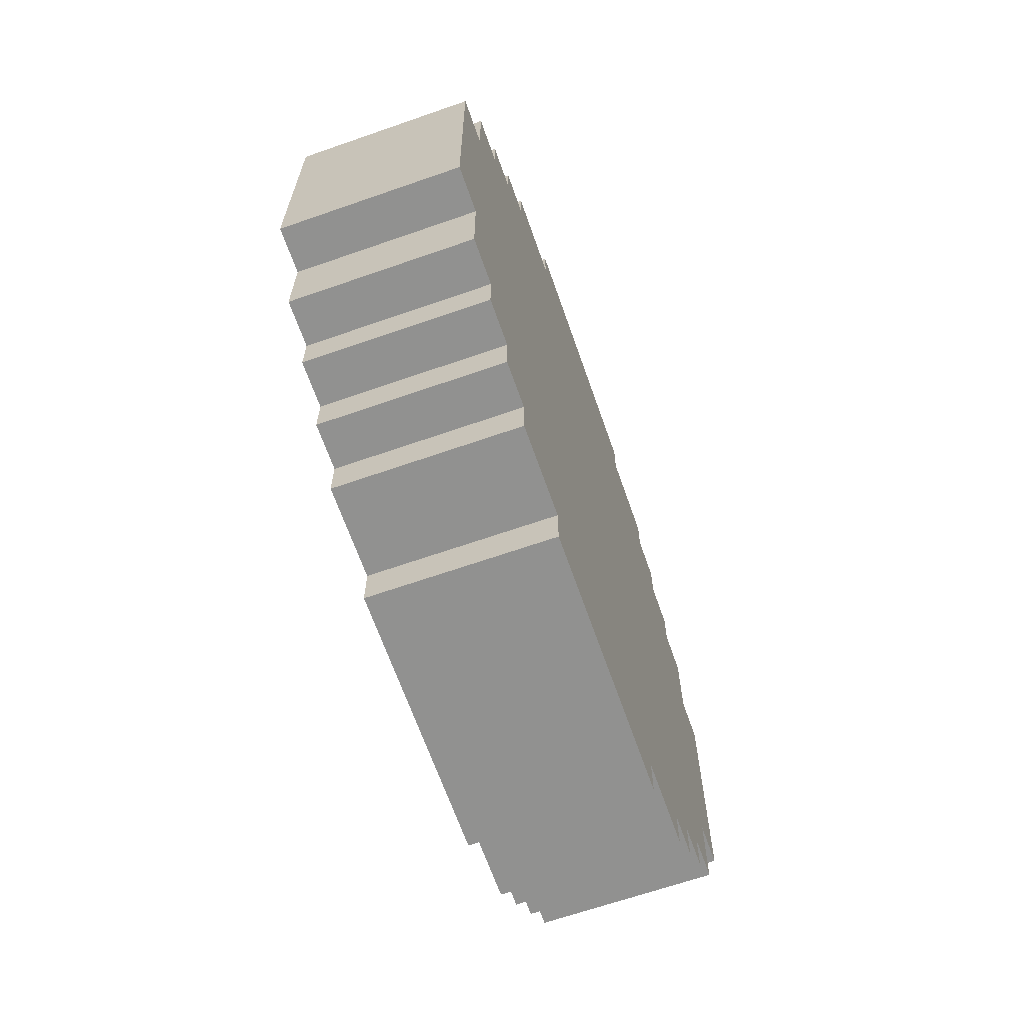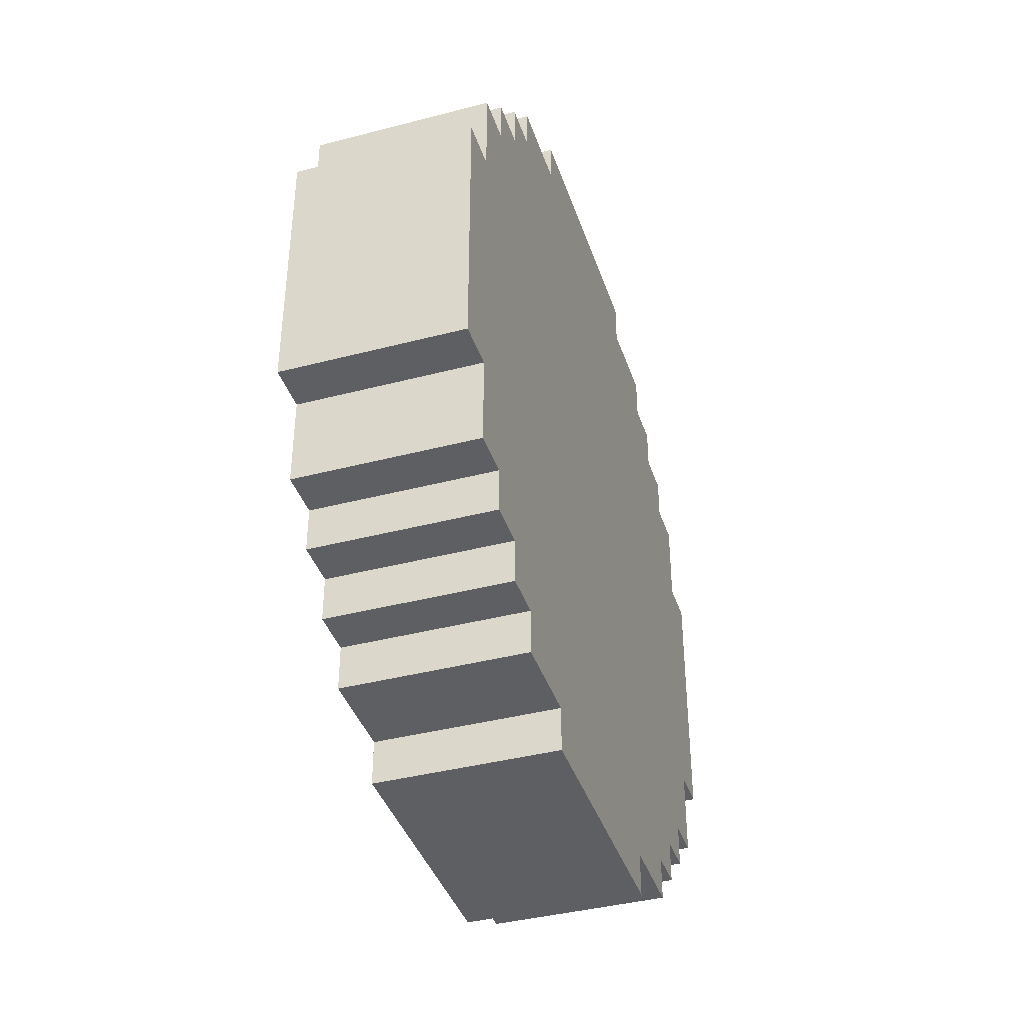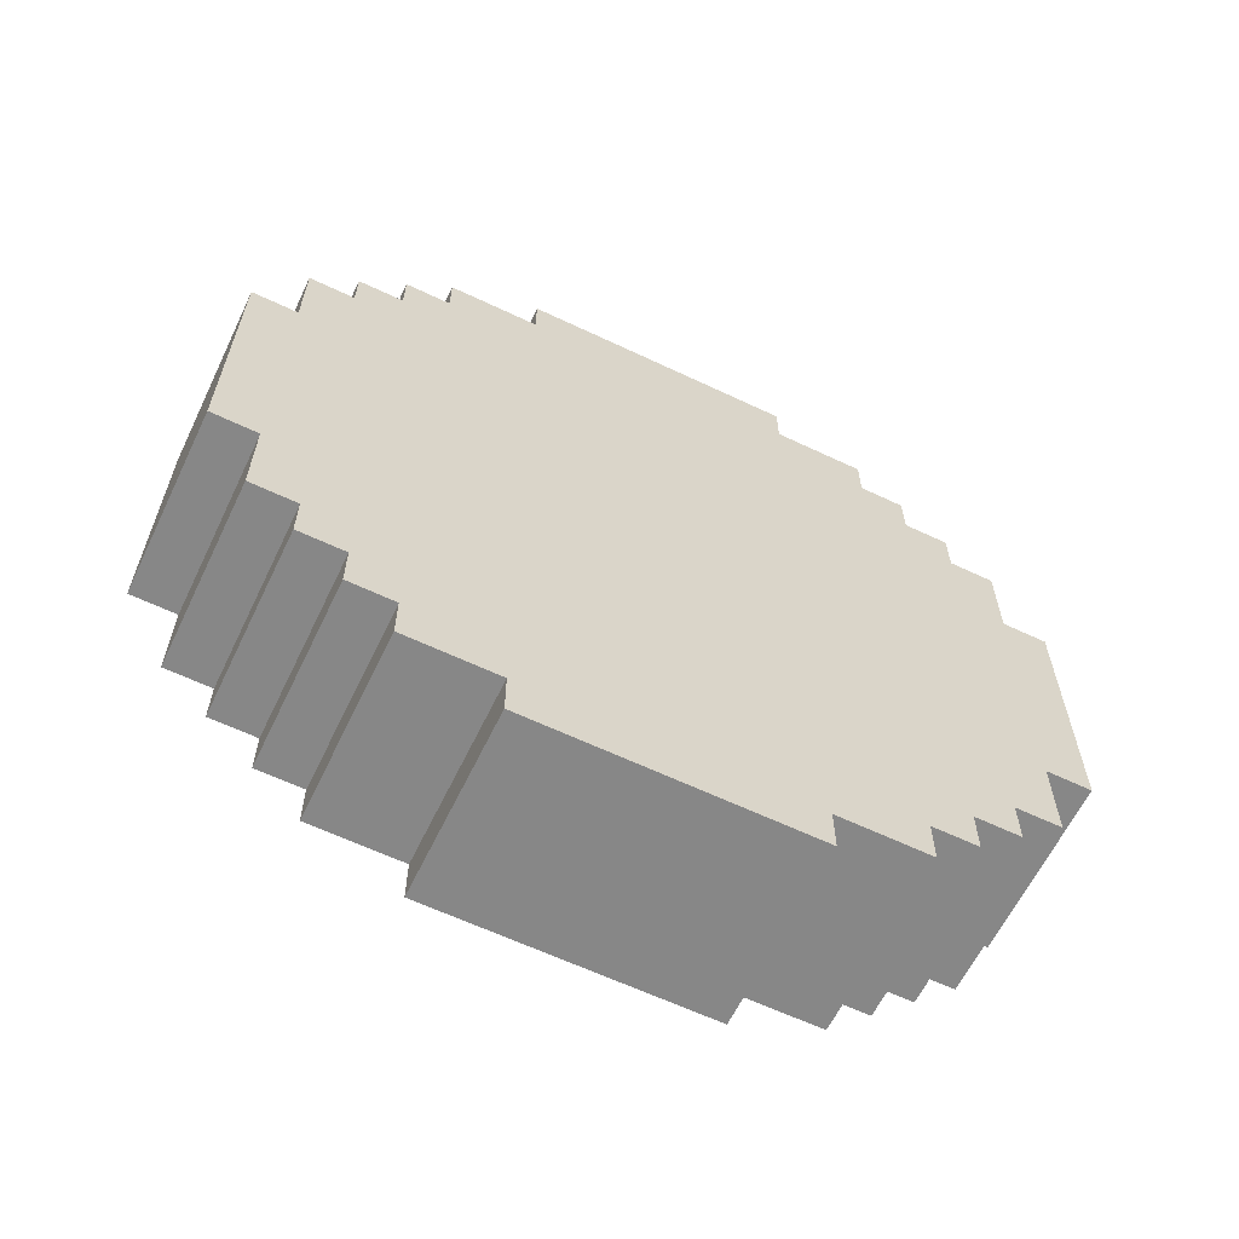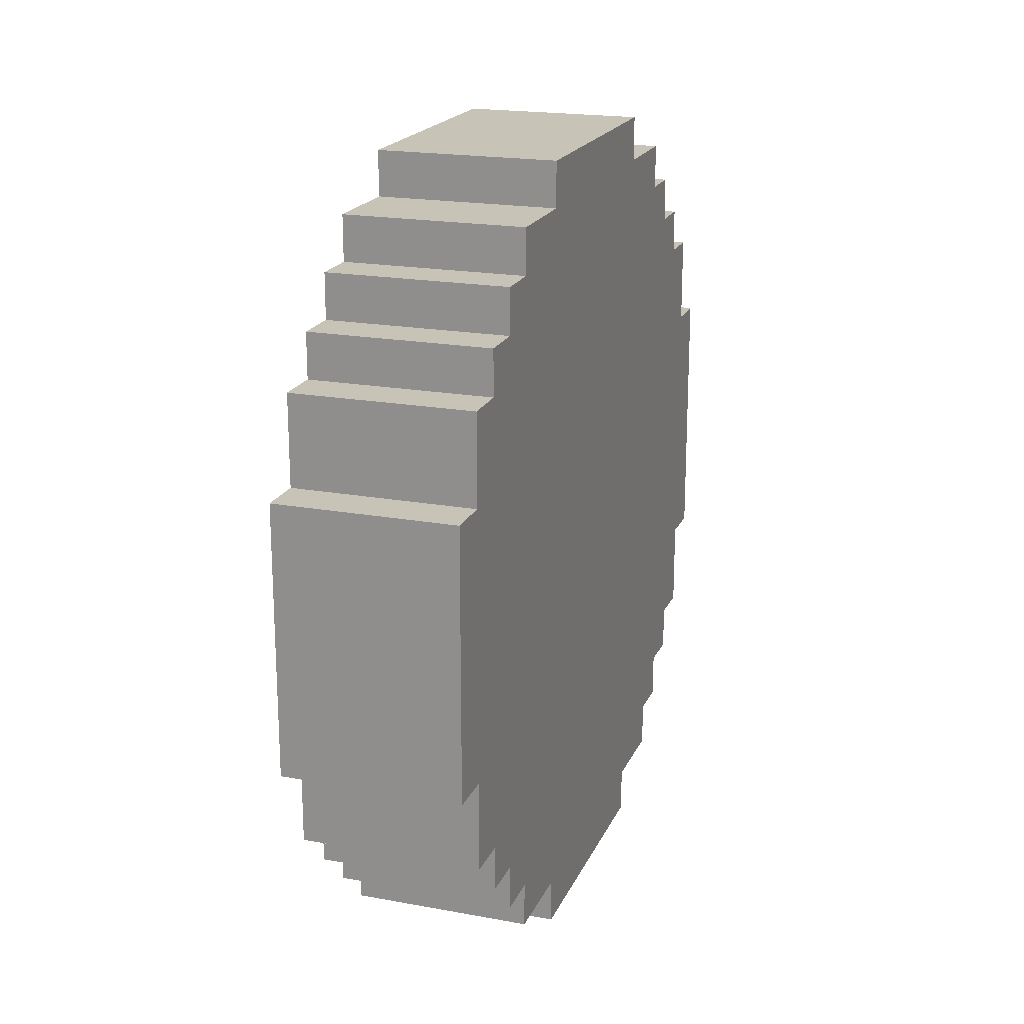
<metadata>
{"format":"obj","ext":"obj","renderer":"f3d","projection":"perspective","resolution":1024,"background":"white","views":[{"elev":-66.0,"azim":-160.7,"up":"+Y"},{"elev":-39.8,"azim":-162.1,"up":"+Z"},{"elev":-62.4,"azim":64.3,"up":"+Y"},{"elev":19.7,"azim":18.8,"up":"+Y"}]}
</metadata>
<code>
o
v -0.2 0.4 0.3
v -0.2 0.4 -0.3
v -0.2 0.5 0.5
v -0.2 0.5 0.3
v -0.2 0.5 -0.3
v -0.2 0.5 -0.5
v -0.2 0.6 0.6
v -0.2 0.6 0.5
v -0.2 0.6 0.3
v -0.2 0.6 -0.3
v -0.2 0.6 -0.5
v -0.2 0.6 -0.6
v -0.2 0.7 0.7
v -0.2 0.7 0.6
v -0.2 0.7 0.5
v -0.2 0.7 0.3
v -0.2 0.7 -0.3
v -0.2 0.7 -0.5
v -0.2 0.7 -0.6
v -0.2 0.7 -0.7
v -0.2 0.8 0.8
v -0.2 0.8 0.7
v -0.2 0.8 0.6
v -0.2 0.8 0.5
v -0.2 0.8 0.3
v -0.2 0.8 -0.3
v -0.2 0.8 -0.5
v -0.2 0.8 -0.6
v -0.2 0.8 -0.7
v -0.2 0.8 -0.8
v -0.2 1 0.9
v -0.2 1 0.8
v -0.2 1 0.7
v -0.2 1 0.6
v -0.2 1 0.5
v -0.2 1 0.3
v -0.2 1 -0.3
v -0.2 1 -0.5
v -0.2 1 -0.6
v -0.2 1 -0.7
v -0.2 1 -0.8
v -0.2 1 -0.9
v -0.2 1.1 0.4
v -0.2 1.1 0.3
v -0.2 1.1 -0.3
v -0.2 1.1 -0.4
v -0.2 1.2 0.2
v -0.2 1.2 -0.2
v -0.2 1.3 0.2
v -0.2 1.3 0.1
v -0.2 1.3 0
v -0.2 1.3 -0.1
v -0.2 1.3 -0.2
v -0.2 1.4 0.2
v -0.2 1.4 0.1
v -0.2 1.4 0
v -0.2 1.4 -0.1
v -0.2 1.4 -0.2
v -0.2 1.5 0.4
v -0.2 1.5 0.3
v -0.2 1.5 -0.3
v -0.2 1.5 -0.4
v -0.2 1.6 0.9
v -0.2 1.6 0.8
v -0.2 1.6 0.7
v -0.2 1.6 0.6
v -0.2 1.6 0.5
v -0.2 1.6 0.3
v -0.2 1.6 -0.3
v -0.2 1.6 -0.5
v -0.2 1.6 -0.6
v -0.2 1.6 -0.7
v -0.2 1.6 -0.8
v -0.2 1.6 -0.9
v -0.2 1.8 0.8
v -0.2 1.8 0.7
v -0.2 1.8 0.6
v -0.2 1.8 0.5
v -0.2 1.8 0.3
v -0.2 1.8 -0.3
v -0.2 1.8 -0.5
v -0.2 1.8 -0.6
v -0.2 1.8 -0.7
v -0.2 1.8 -0.8
v -0.2 1.9 0.7
v -0.2 1.9 0.6
v -0.2 1.9 0.5
v -0.2 1.9 0.3
v -0.2 1.9 -0.3
v -0.2 1.9 -0.5
v -0.2 1.9 -0.6
v -0.2 1.9 -0.7
v -0.2 2 0.6
v -0.2 2 0.5
v -0.2 2 0.3
v -0.2 2 -0.3
v -0.2 2 -0.5
v -0.2 2 -0.6
v -0.2 2.1 0.5
v -0.2 2.1 0.3
v -0.2 2.1 -0.3
v -0.2 2.1 -0.5
v -0.2 2.2 0.3
v -0.2 2.2 -0.3
v 0.2 0.4 0.3
v 0.2 0.4 -0.3
v 0.2 0.5 0.5
v 0.2 0.5 0.3
v 0.2 0.5 -0.3
v 0.2 0.5 -0.5
v 0.2 0.6 0.6
v 0.2 0.6 0.5
v 0.2 0.6 0.3
v 0.2 0.6 -0.3
v 0.2 0.6 -0.5
v 0.2 0.6 -0.6
v 0.2 0.7 0.7
v 0.2 0.7 0.6
v 0.2 0.7 0.5
v 0.2 0.7 0.3
v 0.2 0.7 -0.3
v 0.2 0.7 -0.5
v 0.2 0.7 -0.6
v 0.2 0.7 -0.7
v 0.2 0.8 0.8
v 0.2 0.8 0.7
v 0.2 0.8 0.6
v 0.2 0.8 0.5
v 0.2 0.8 0.3
v 0.2 0.8 -0.3
v 0.2 0.8 -0.5
v 0.2 0.8 -0.6
v 0.2 0.8 -0.7
v 0.2 0.8 -0.8
v 0.2 1 0.9
v 0.2 1 0.8
v 0.2 1 0.7
v 0.2 1 0.6
v 0.2 1 0.5
v 0.2 1 0.3
v 0.2 1 -0.3
v 0.2 1 -0.5
v 0.2 1 -0.6
v 0.2 1 -0.7
v 0.2 1 -0.8
v 0.2 1 -0.9
v 0.2 1.1 0.4
v 0.2 1.1 0.3
v 0.2 1.1 -0.3
v 0.2 1.1 -0.4
v 0.2 1.2 0.2
v 0.2 1.2 -0.2
v 0.2 1.3 0.2
v 0.2 1.3 0.1
v 0.2 1.3 0
v 0.2 1.3 -0.1
v 0.2 1.3 -0.2
v 0.2 1.4 0.2
v 0.2 1.4 0.1
v 0.2 1.4 0
v 0.2 1.4 -0.1
v 0.2 1.4 -0.2
v 0.2 1.5 0.4
v 0.2 1.5 0.3
v 0.2 1.5 -0.3
v 0.2 1.5 -0.4
v 0.2 1.6 0.9
v 0.2 1.6 0.8
v 0.2 1.6 0.7
v 0.2 1.6 0.6
v 0.2 1.6 0.5
v 0.2 1.6 0.3
v 0.2 1.6 -0.3
v 0.2 1.6 -0.5
v 0.2 1.6 -0.6
v 0.2 1.6 -0.7
v 0.2 1.6 -0.8
v 0.2 1.6 -0.9
v 0.2 1.8 0.8
v 0.2 1.8 0.7
v 0.2 1.8 0.6
v 0.2 1.8 0.5
v 0.2 1.8 0.3
v 0.2 1.8 -0.3
v 0.2 1.8 -0.5
v 0.2 1.8 -0.6
v 0.2 1.8 -0.7
v 0.2 1.8 -0.8
v 0.2 1.9 0.7
v 0.2 1.9 0.6
v 0.2 1.9 0.5
v 0.2 1.9 0.3
v 0.2 1.9 -0.3
v 0.2 1.9 -0.5
v 0.2 1.9 -0.6
v 0.2 1.9 -0.7
v 0.2 2 0.6
v 0.2 2 0.5
v 0.2 2 0.3
v 0.2 2 -0.3
v 0.2 2 -0.5
v 0.2 2 -0.6
v 0.2 2.1 0.5
v 0.2 2.1 0.3
v 0.2 2.1 -0.3
v 0.2 2.1 -0.5
v 0.2 2.2 0.3
v 0.2 2.2 -0.3
v -0.2 1 0.9
v -0.2 1.6 0.9
v 0.2 1 0.9
v 0.2 1.6 0.9
v -0.2 0.8 0.8
v -0.2 1 0.8
v -0.2 1.6 0.8
v -0.2 1.8 0.8
v 0.2 0.8 0.8
v 0.2 1 0.8
v 0.2 1.6 0.8
v 0.2 1.8 0.8
v -0.2 0.7 0.7
v -0.2 0.8 0.7
v -0.2 1.8 0.7
v -0.2 1.9 0.7
v 0.2 0.7 0.7
v 0.2 0.8 0.7
v 0.2 1.8 0.7
v 0.2 1.9 0.7
v -0.2 0.6 0.6
v -0.2 0.7 0.6
v -0.2 1.9 0.6
v -0.2 2 0.6
v 0.2 0.6 0.6
v 0.2 0.7 0.6
v 0.2 1.9 0.6
v 0.2 2 0.6
v -0.2 0.5 0.5
v -0.2 0.6 0.5
v -0.2 2 0.5
v -0.2 2.1 0.5
v 0.2 0.5 0.5
v 0.2 0.6 0.5
v 0.2 2 0.5
v 0.2 2.1 0.5
v -0.2 0.4 0.3
v -0.2 0.5 0.3
v -0.2 2.1 0.3
v -0.2 2.2 0.3
v 0.2 0.4 0.3
v 0.2 0.5 0.3
v 0.2 2.1 0.3
v 0.2 2.2 0.3
v -0.2 0.4 -0.3
v -0.2 0.5 -0.3
v -0.2 2.1 -0.3
v -0.2 2.2 -0.3
v 0.2 0.4 -0.3
v 0.2 0.5 -0.3
v 0.2 2.1 -0.3
v 0.2 2.2 -0.3
v -0.2 0.5 -0.5
v -0.2 0.6 -0.5
v -0.2 2 -0.5
v -0.2 2.1 -0.5
v 0.2 0.5 -0.5
v 0.2 0.6 -0.5
v 0.2 2 -0.5
v 0.2 2.1 -0.5
v -0.2 0.6 -0.6
v -0.2 0.7 -0.6
v -0.2 1.9 -0.6
v -0.2 2 -0.6
v 0.2 0.6 -0.6
v 0.2 0.7 -0.6
v 0.2 1.9 -0.6
v 0.2 2 -0.6
v -0.2 0.7 -0.7
v -0.2 0.8 -0.7
v -0.2 1.8 -0.7
v -0.2 1.9 -0.7
v 0.2 0.7 -0.7
v 0.2 0.8 -0.7
v 0.2 1.8 -0.7
v 0.2 1.9 -0.7
v -0.2 0.8 -0.8
v -0.2 1 -0.8
v -0.2 1.6 -0.8
v -0.2 1.8 -0.8
v 0.2 0.8 -0.8
v 0.2 1 -0.8
v 0.2 1.6 -0.8
v 0.2 1.8 -0.8
v -0.2 1 -0.9
v -0.2 1.6 -0.9
v 0.2 1 -0.9
v 0.2 1.6 -0.9
v -0.2 0.4 0.3
v 0.2 0.4 0.3
v -0.2 0.4 -0.3
v 0.2 0.4 -0.3
v -0.2 0.5 0.5
v 0.2 0.5 0.5
v -0.2 0.5 0.3
v 0.2 0.5 0.3
v -0.2 0.5 -0.3
v 0.2 0.5 -0.3
v -0.2 0.5 -0.5
v 0.2 0.5 -0.5
v -0.2 0.6 0.6
v 0.2 0.6 0.6
v -0.2 0.6 0.5
v 0.2 0.6 0.5
v -0.2 0.6 -0.5
v 0.2 0.6 -0.5
v -0.2 0.6 -0.6
v 0.2 0.6 -0.6
v -0.2 0.7 0.7
v 0.2 0.7 0.7
v -0.2 0.7 0.6
v 0.2 0.7 0.6
v -0.2 0.7 -0.6
v 0.2 0.7 -0.6
v -0.2 0.7 -0.7
v 0.2 0.7 -0.7
v -0.2 0.8 0.8
v 0.2 0.8 0.8
v -0.2 0.8 0.7
v 0.2 0.8 0.7
v -0.2 0.8 -0.7
v 0.2 0.8 -0.7
v -0.2 0.8 -0.8
v 0.2 0.8 -0.8
v -0.2 1 0.9
v 0.2 1 0.9
v -0.2 1 0.8
v 0.2 1 0.8
v -0.2 1 -0.8
v 0.2 1 -0.8
v -0.2 1 -0.9
v 0.2 1 -0.9
v -0.2 1.6 0.9
v 0.2 1.6 0.9
v -0.2 1.6 0.8
v 0.2 1.6 0.8
v -0.2 1.6 -0.8
v 0.2 1.6 -0.8
v -0.2 1.6 -0.9
v 0.2 1.6 -0.9
v -0.2 1.8 0.8
v 0.2 1.8 0.8
v -0.2 1.8 0.7
v 0.2 1.8 0.7
v -0.2 1.8 -0.7
v 0.2 1.8 -0.7
v -0.2 1.8 -0.8
v 0.2 1.8 -0.8
v -0.2 1.9 0.7
v 0.2 1.9 0.7
v -0.2 1.9 0.6
v 0.2 1.9 0.6
v -0.2 1.9 -0.6
v 0.2 1.9 -0.6
v -0.2 1.9 -0.7
v 0.2 1.9 -0.7
v -0.2 2 0.6
v 0.2 2 0.6
v -0.2 2 0.5
v 0.2 2 0.5
v -0.2 2 -0.5
v 0.2 2 -0.5
v -0.2 2 -0.6
v 0.2 2 -0.6
v -0.2 2.1 0.5
v 0.2 2.1 0.5
v -0.2 2.1 0.3
v 0.2 2.1 0.3
v -0.2 2.1 -0.3
v 0.2 2.1 -0.3
v -0.2 2.1 -0.5
v 0.2 2.1 -0.5
v -0.2 2.2 0.3
v 0.2 2.2 0.3
v -0.2 2.2 -0.3
v 0.2 2.2 -0.3
f 4 2 1
f 5 2 4
f 8 4 3
f 9 5 4
f 9 4 8
f 10 6 5
f 10 5 9
f 11 6 10
f 14 8 7
f 15 9 8
f 15 8 14
f 16 10 9
f 16 9 15
f 17 11 10
f 17 10 16
f 18 12 11
f 18 11 17
f 19 12 18
f 22 14 13
f 23 15 14
f 23 14 22
f 24 16 15
f 24 15 23
f 25 17 16
f 25 16 24
f 26 18 17
f 26 17 25
f 27 19 18
f 27 18 26
f 28 20 19
f 28 19 27
f 29 20 28
f 32 22 21
f 33 23 22
f 33 22 32
f 34 24 23
f 34 23 33
f 35 27 26
f 35 24 34
f 35 25 24
f 35 26 25
f 36 27 35
f 37 27 36
f 38 28 27
f 38 27 37
f 39 29 28
f 39 28 38
f 40 30 29
f 40 29 39
f 41 30 40
f 43 35 34
f 43 36 35
f 44 37 36
f 44 36 43
f 45 39 38
f 45 37 44
f 45 38 37
f 46 39 45
f 47 45 44
f 48 45 47
f 49 47 44
f 49 48 47
f 50 48 49
f 51 48 50
f 52 48 51
f 53 45 48
f 53 48 52
f 54 49 44
f 54 50 49
f 55 51 50
f 55 50 54
f 56 52 51
f 56 51 55
f 57 53 52
f 57 52 56
f 58 45 53
f 58 53 57
f 59 44 43
f 59 43 34
f 60 58 57
f 60 44 59
f 60 55 54
f 60 54 44
f 60 56 55
f 60 57 56
f 61 45 58
f 61 58 60
f 61 46 45
f 62 39 46
f 62 46 61
f 63 32 31
f 64 33 32
f 64 32 63
f 65 34 33
f 65 33 64
f 66 60 59
f 66 34 65
f 66 59 34
f 67 60 66
f 68 61 60
f 68 60 67
f 69 62 61
f 69 61 68
f 70 39 62
f 70 62 69
f 71 40 39
f 71 39 70
f 72 41 40
f 72 40 71
f 73 42 41
f 73 41 72
f 74 42 73
f 75 65 64
f 76 66 65
f 76 65 75
f 77 67 66
f 77 66 76
f 78 69 68
f 78 67 77
f 78 70 69
f 78 68 67
f 79 70 78
f 80 70 79
f 81 71 70
f 81 70 80
f 82 72 71
f 82 71 81
f 83 73 72
f 83 72 82
f 84 73 83
f 85 77 76
f 86 78 77
f 86 77 85
f 87 79 78
f 87 78 86
f 88 80 79
f 88 79 87
f 89 81 80
f 89 80 88
f 90 82 81
f 90 81 89
f 91 83 82
f 91 82 90
f 92 83 91
f 93 87 86
f 94 88 87
f 94 87 93
f 95 89 88
f 95 88 94
f 96 90 89
f 96 89 95
f 97 91 90
f 97 90 96
f 98 91 97
f 99 95 94
f 100 96 95
f 100 95 99
f 101 97 96
f 101 96 100
f 102 97 101
f 103 101 100
f 104 101 103
f 105 106 108
f 108 106 109
f 107 108 112
f 108 109 113
f 112 108 113
f 109 110 114
f 113 109 114
f 114 110 115
f 111 112 118
f 112 113 119
f 118 112 119
f 113 114 120
f 119 113 120
f 114 115 121
f 120 114 121
f 115 116 122
f 121 115 122
f 122 116 123
f 117 118 126
f 118 119 127
f 126 118 127
f 119 120 128
f 127 119 128
f 120 121 129
f 128 120 129
f 121 122 130
f 129 121 130
f 122 123 131
f 130 122 131
f 123 124 132
f 131 123 132
f 132 124 133
f 125 126 136
f 126 127 137
f 136 126 137
f 127 128 138
f 137 127 138
f 130 131 139
f 138 128 139
f 128 129 139
f 129 130 139
f 139 131 140
f 140 131 141
f 131 132 142
f 141 131 142
f 132 133 143
f 142 132 143
f 133 134 144
f 143 133 144
f 144 134 145
f 138 139 147
f 139 140 147
f 140 141 148
f 147 140 148
f 142 143 149
f 148 141 149
f 141 142 149
f 149 143 150
f 148 149 151
f 151 149 152
f 148 151 153
f 151 152 153
f 153 152 154
f 154 152 155
f 155 152 156
f 152 149 157
f 156 152 157
f 148 153 158
f 153 154 158
f 154 155 159
f 158 154 159
f 155 156 160
f 159 155 160
f 156 157 161
f 160 156 161
f 157 149 162
f 161 157 162
f 147 148 163
f 138 147 163
f 161 162 164
f 163 148 164
f 158 159 164
f 148 158 164
f 159 160 164
f 160 161 164
f 162 149 165
f 164 162 165
f 149 150 165
f 150 143 166
f 165 150 166
f 135 136 167
f 136 137 168
f 167 136 168
f 137 138 169
f 168 137 169
f 163 164 170
f 169 138 170
f 138 163 170
f 170 164 171
f 164 165 172
f 171 164 172
f 165 166 173
f 172 165 173
f 166 143 174
f 173 166 174
f 143 144 175
f 174 143 175
f 144 145 176
f 175 144 176
f 145 146 177
f 176 145 177
f 177 146 178
f 168 169 179
f 169 170 180
f 179 169 180
f 170 171 181
f 180 170 181
f 172 173 182
f 181 171 182
f 173 174 182
f 171 172 182
f 182 174 183
f 183 174 184
f 174 175 185
f 184 174 185
f 175 176 186
f 185 175 186
f 176 177 187
f 186 176 187
f 187 177 188
f 180 181 189
f 181 182 190
f 189 181 190
f 182 183 191
f 190 182 191
f 183 184 192
f 191 183 192
f 184 185 193
f 192 184 193
f 185 186 194
f 193 185 194
f 186 187 195
f 194 186 195
f 195 187 196
f 190 191 197
f 191 192 198
f 197 191 198
f 192 193 199
f 198 192 199
f 193 194 200
f 199 193 200
f 194 195 201
f 200 194 201
f 201 195 202
f 198 199 203
f 199 200 204
f 203 199 204
f 200 201 205
f 204 200 205
f 205 201 206
f 204 205 207
f 207 205 208
f 211 210 209
f 212 210 211
f 217 214 213
f 218 214 217
f 219 216 215
f 220 216 219
f 225 222 221
f 226 222 225
f 227 224 223
f 228 224 227
f 233 230 229
f 234 230 233
f 235 232 231
f 236 232 235
f 241 238 237
f 242 238 241
f 243 240 239
f 244 240 243
f 249 246 245
f 250 246 249
f 251 248 247
f 252 248 251
f 253 254 257
f 257 254 258
f 255 256 259
f 259 256 260
f 261 262 265
f 265 262 266
f 263 264 267
f 267 264 268
f 269 270 273
f 273 270 274
f 271 272 275
f 275 272 276
f 277 278 281
f 281 278 282
f 279 280 283
f 283 280 284
f 285 286 289
f 289 286 290
f 287 288 291
f 291 288 292
f 293 294 295
f 295 294 296
f 299 298 297
f 300 298 299
f 303 302 301
f 304 302 303
f 307 306 305
f 308 306 307
f 311 310 309
f 312 310 311
f 315 314 313
f 316 314 315
f 319 318 317
f 320 318 319
f 323 322 321
f 324 322 323
f 327 326 325
f 328 326 327
f 331 330 329
f 332 330 331
f 335 334 333
f 336 334 335
f 339 338 337
f 340 338 339
f 341 342 343
f 343 342 344
f 345 346 347
f 347 346 348
f 349 350 351
f 351 350 352
f 353 354 355
f 355 354 356
f 357 358 359
f 359 358 360
f 361 362 363
f 363 362 364
f 365 366 367
f 367 366 368
f 369 370 371
f 371 370 372
f 373 374 375
f 375 374 376
f 377 378 379
f 379 378 380
f 381 382 383
f 383 382 384

</code>
